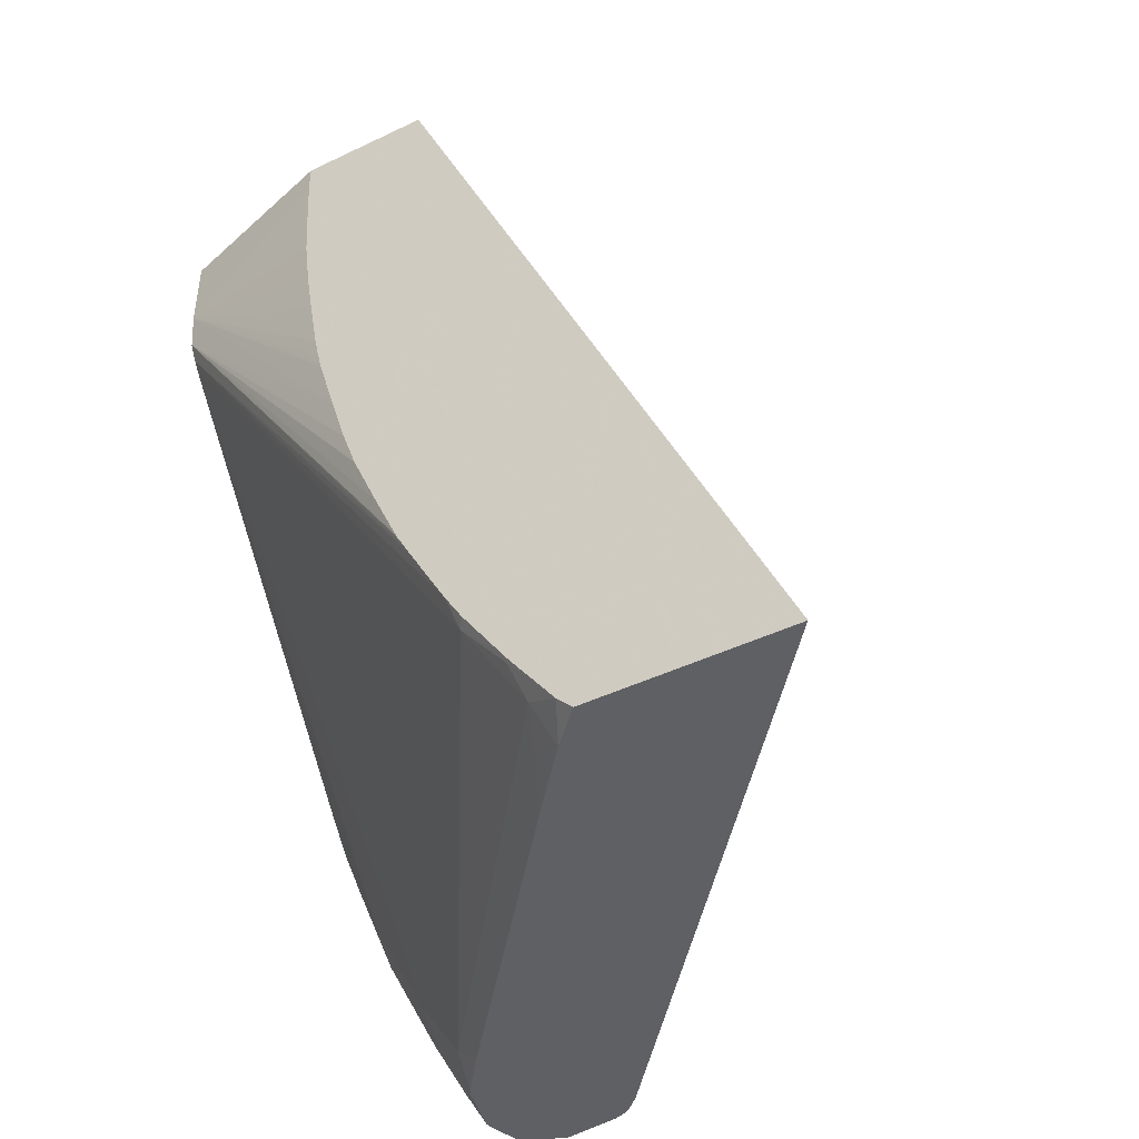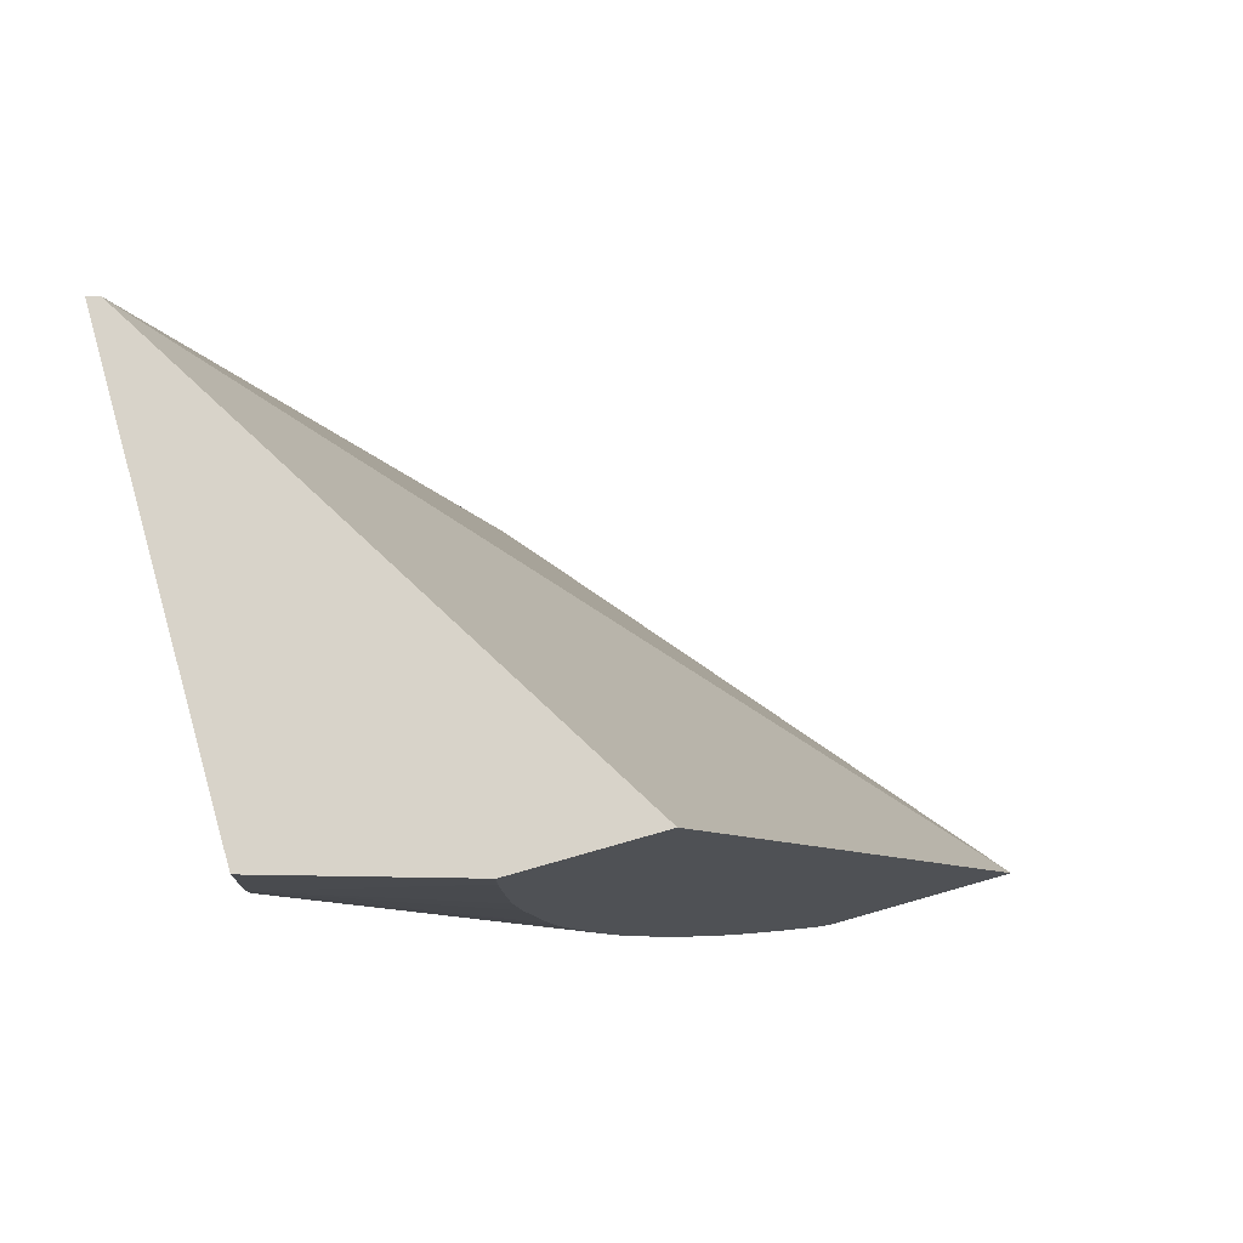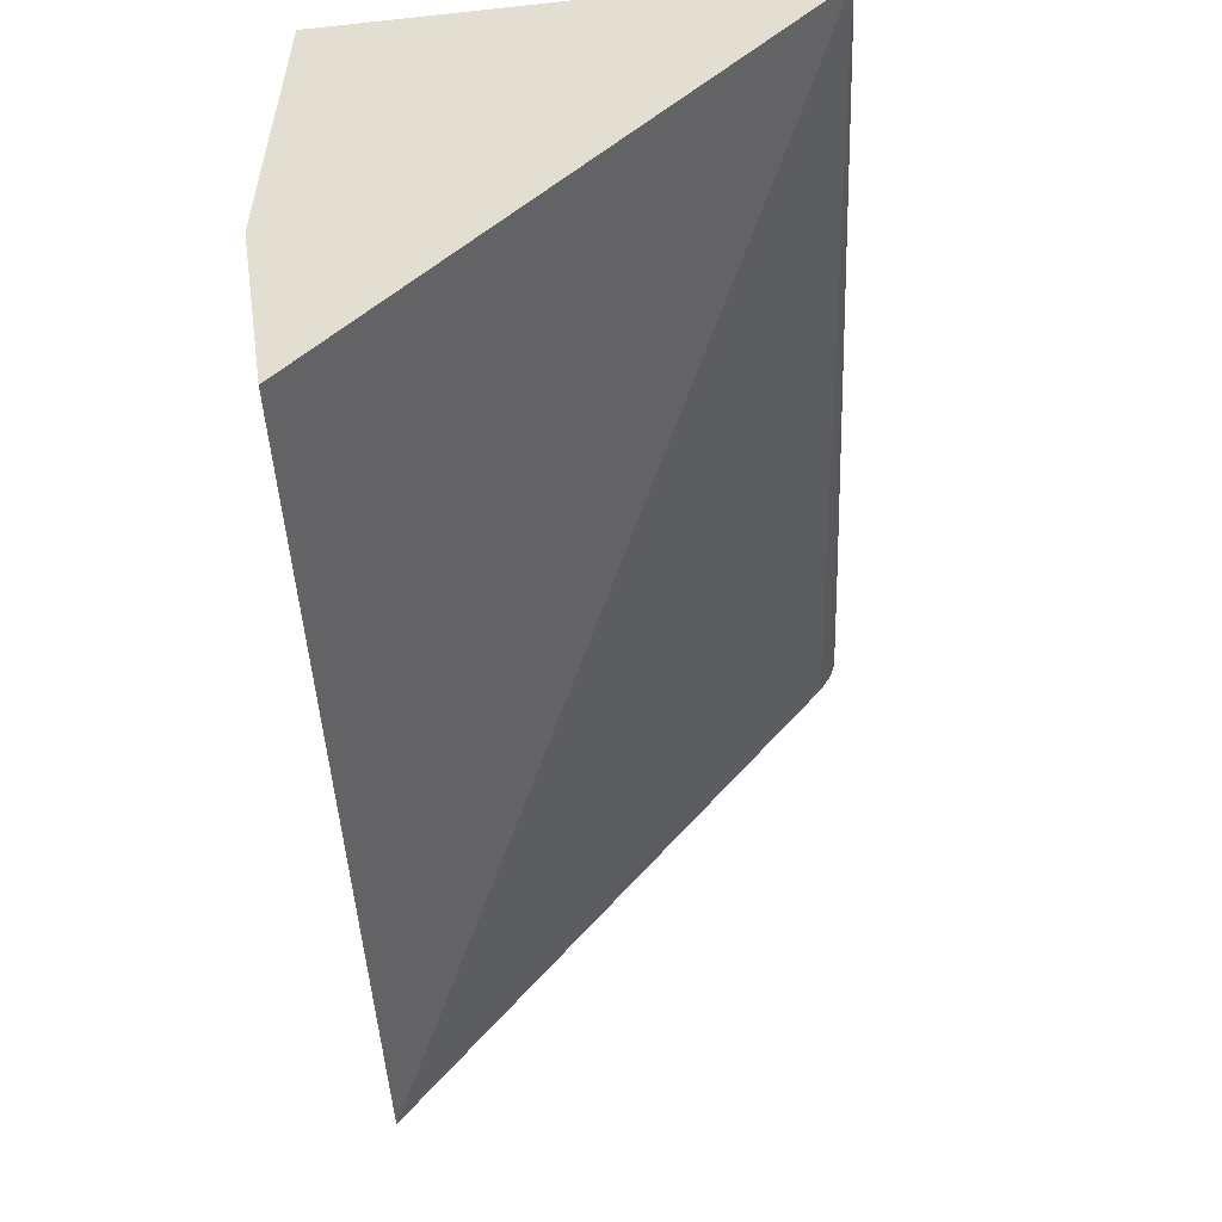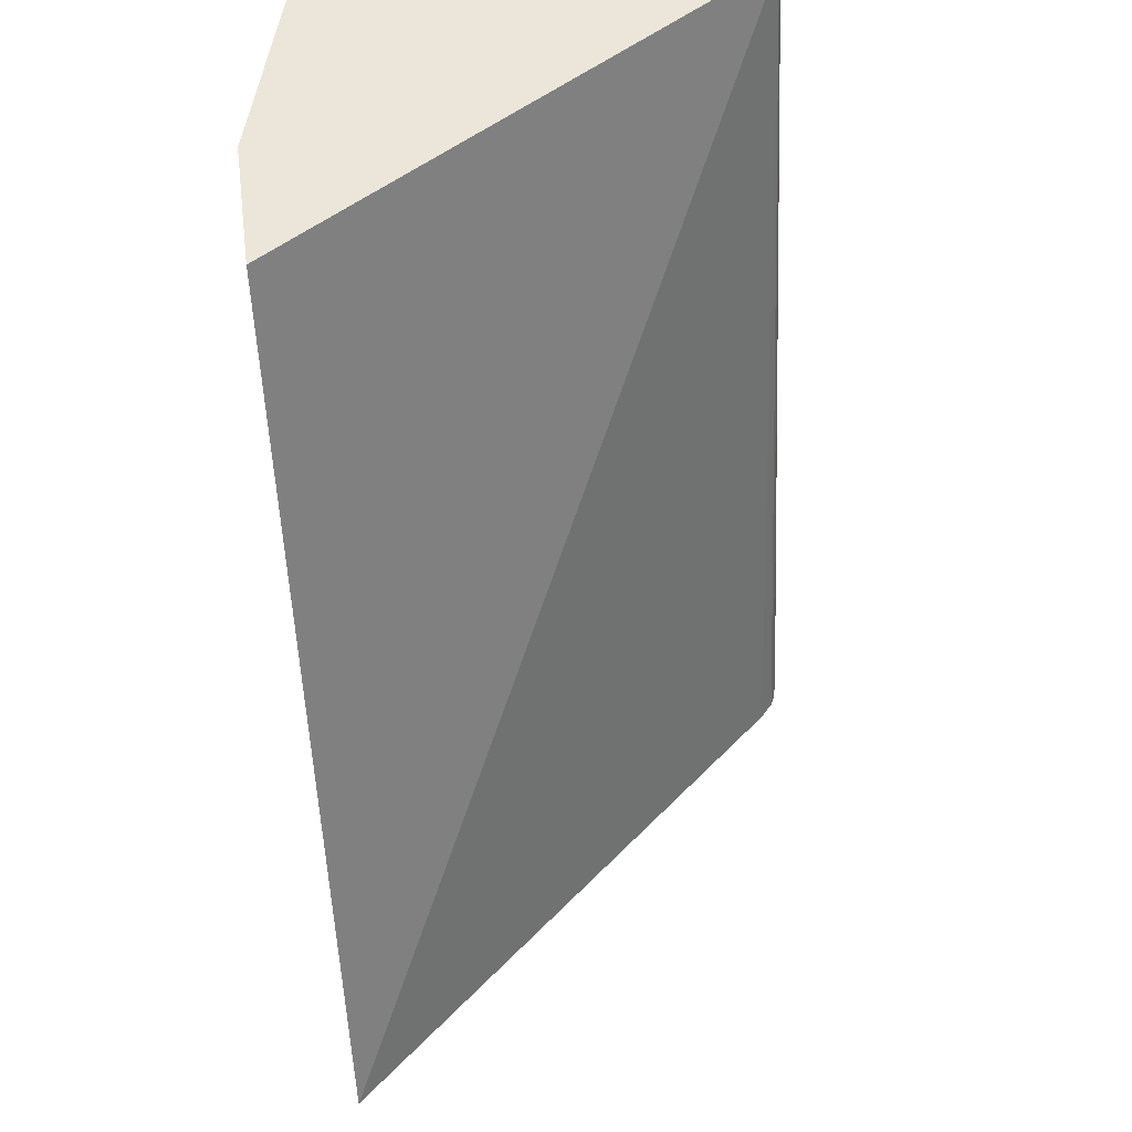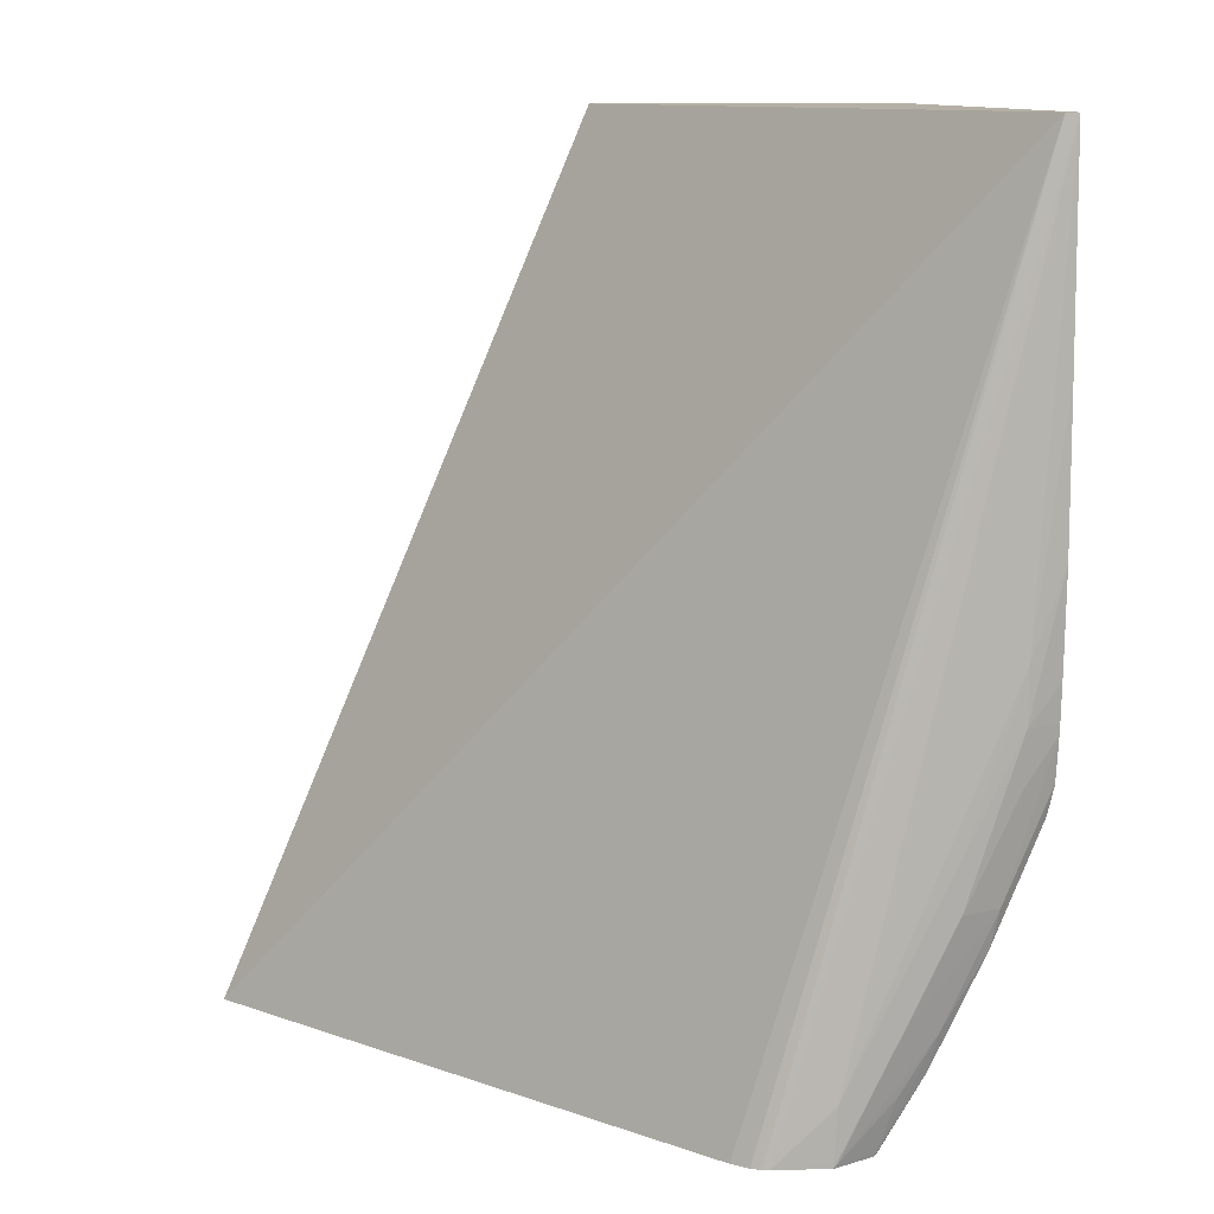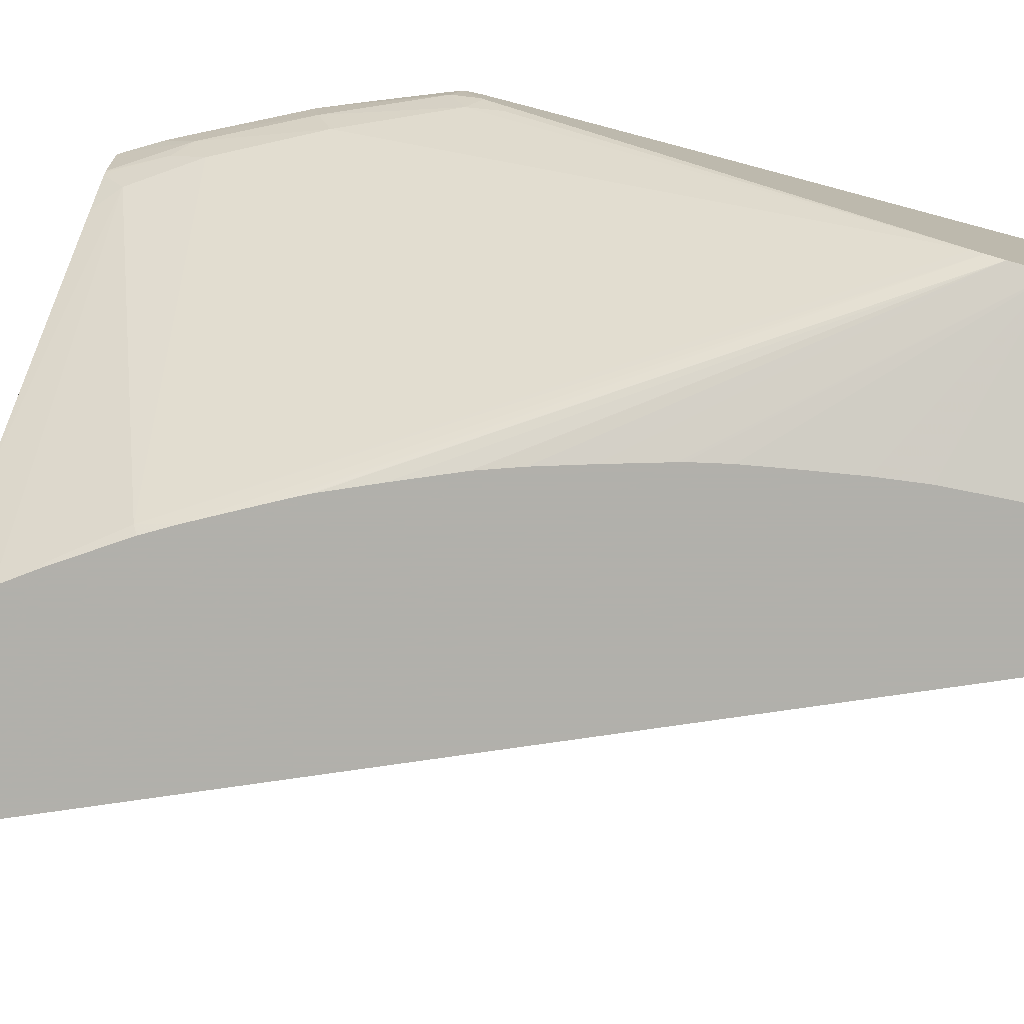
<metadata>
{"format":"obj","ext":"obj","renderer":"f3d","projection":"perspective","resolution":1024,"background":"white","views":[{"elev":-44.8,"azim":-150.9,"up":"+Y"},{"elev":76.0,"azim":164.1,"up":"+Y"},{"elev":67.7,"azim":-97.3,"up":"+Y"},{"elev":56.1,"azim":-97.3,"up":"+Y"},{"elev":11.7,"azim":-11.1,"up":"+Y"},{"elev":-78.5,"azim":75.2,"up":"+Z"}]}
</metadata>
<code>
v -0.001645 -0.03908 -0.01219
v 0.006934 -0.03908 -0.01219
v 0.01618 -0.03908 0.00955
v 0.02808 1.126e-05 0.009701
v 0.01494 1.126e-05 -0.01219
v 0.008324 -0.03908 -0.01074
v 0.007605 -0.0384 -0.01219
v 0.01683 -0.03908 0.01015
v 0.02858 1.126e-05 0.009856
v 0.01724 -0.03908 0.01034
v 0.02075 1.126e-05 -0.01219
v 0.008348 -0.03908 -0.01071
v 0.009443 -0.03585 -0.01219
v 0.009668 -0.03573 -0.01205
v 0.009129 -0.0373 -0.01141
v 0.02713 -0.02006 0.01045
v 0.02858 -0.009466 0.01011
v 0.02858 1.126e-05 -0.009824
v 0.01753 -0.03908 0.01043
v 0.02006 -0.03657 0.01075
v 0.02075 -0.001179 -0.01219
v 0.01082 -0.03908 -0.007688
v 0.009754 -0.03818 -0.009835
v 0.009614 -0.03561 -0.01219
v 0.009807 -0.03532 -0.01219
v 0.01177 -0.033 -0.01177
v 0.02146 -0.03807 0.004524
v 0.02713 -0.02241 0.01048
v 0.02858 -0.01625 0.01025
v 0.02858 -0.01172 0.01016
v 0.02478 -0.02713 0.01058
v 0.02858 -0.0002642 -0.009824
v 0.01992 -0.03908 0.01075
v 0.02242 -0.03421 0.01066
v 0.02858 -0.003539 -0.009822
v 0.02068 -0.002552 -0.01219
v 0.02025 -0.03908 0.003991
v 0.0115 -0.03277 -0.01219
v 0.02346 -0.03512 0.004959
v 0.01227 -0.03146 -0.01219
v 0.02858 -0.006015 -0.009247
v 0.02858 -0.00647 -0.008934
v 0.02307 -0.03662 0.005808
v 0.0216 -0.03908 0.005781
v 0.02858 -0.02285 0.009982
v 0.02858 -0.02241 0.01002
v 0.02858 -0.02077 0.01011
v 0.02478 -0.0295 0.01057
v 0.02713 -0.02477 0.01029
v 0.02006 -0.03908 0.0107
v 0.02006 -0.03893 0.01074
v 0.02424 -0.03421 0.009973
v 0.02491 -0.03192 0.01011
v 0.02651 -0.0295 0.009925
v 0.02858 -0.005292 -0.009628
v 0.01814 -0.01772 -0.01219
v 0.01894 -0.01496 -0.01219
v 0.01901 -0.01471 -0.01219
v 0.01916 -0.01406 -0.01219
v 0.0194 -0.01299 -0.01219
v 0.01981 -0.01062 -0.01219
v 0.02019 -0.008257 -0.01219
v 0.02048 -0.005984 -0.01219
v 0.02063 -0.003539 -0.01219
v 0.02588 -0.03046 0.004872
v 0.02383 -0.03586 0.006534
v 0.01375 -0.02869 -0.01219
v 0.01405 -0.02814 -0.01219
v 0.02858 -0.02458 0.005847
v 0.0284 -0.02383 0.004636
v 0.02811 -0.0254 0.005294
v 0.02176 -0.03908 0.006069
v 0.02182 -0.03889 0.005963
v 0.02858 -0.02477 0.009716
v 0.02173 -0.03908 0.009961
v 0.02183 -0.03893 0.00995
v 0.02256 -0.03665 0.01018
v 0.02384 -0.03591 0.009719
v 0.02619 -0.03118 0.009699
v 0.02858 -0.02484 0.009705
v 0.02858 -0.02479 0.009714
v 0.01677 -0.02197 -0.01219
v 0.01682 -0.02182 -0.01219
v 0.01743 -0.02006 -0.01219
v 0.01448 -0.02732 -0.01219
v 0.01456 -0.02713 -0.01219
v 0.01561 -0.02472 -0.01219
v 0.02619 -0.03117 0.006446
v 0.02396 -0.03613 0.008261
v 0.02336 -0.03731 0.008261
v 0.02239 -0.03893 0.008261
v 0.02231 -0.03908 0.008261
v 0.02858 -0.02471 0.005972
v 0.02858 -0.02483 0.0061
v 0.02837 -0.0261 0.006866
v 0.02179 -0.03908 0.009921
v 0.0223 -0.03908 0.008396
v 0.02631 -0.03142 0.008261
v 0.02837 -0.02611 0.009512
v 0.02858 -0.02558 0.009013
v 0.02858 -0.02567 0.008261
v 0.0284 -0.02618 0.008261
v 0.0271 -0.0295 0.008261
f 35 64 36
f 35 62 63
f 39 65 66
f 35 63 64
f 41 68 55
f 35 61 62
f 39 42 65
f 40 67 41
f 41 67 68
f 39 66 43
f 43 73 44
f 42 70 71
f 42 71 65
f 43 66 72
f 43 72 73
f 44 73 72
f 45 49 54
f 50 75 76
f 35 60 61
f 45 54 74
f 48 54 49
f 42 69 70
f 35 59 60
f 27 44 37
f 35 57 58
f 26 40 41
f 50 76 51
f 26 38 40
f 26 41 42
f 26 42 39
f 27 39 43
f 27 43 44
f 28 45 46
f 28 46 47
f 28 47 29
f 35 58 59
f 28 31 48
f 28 49 45
f 31 34 48
f 33 50 51
f 33 51 34
f 34 51 52
f 34 52 53
f 34 53 54
f 34 54 48
f 35 55 56
f 35 56 57
f 28 48 49
f 51 76 77
f 88 98 89
f 52 77 76
f 75 96 76
f 76 96 78
f 78 96 97
f 78 97 90
f 78 90 89
f 78 89 98
f 78 98 79
f 79 98 99
f 79 99 80
f 80 99 100
f 71 95 88
f 88 95 98
f 91 97 92
f 94 101 95
f 95 101 102
f 95 102 103
f 95 103 98
f 98 103 99
f 99 102 100
f 99 103 102
f 26 39 27
f 100 102 101
f 90 97 91
f 51 77 52
f 71 94 95
f 70 93 71
f 52 76 78
f 52 78 79
f 52 79 54
f 52 54 53
f 54 79 80
f 54 80 81
f 54 81 74
f 55 82 83
f 55 83 84
f 55 84 56
f 71 93 94
f 55 68 85
f 55 86 87
f 55 87 82
f 65 71 88
f 65 88 66
f 66 89 90
f 66 90 91
f 66 91 92
f 66 92 72
f 66 88 89
f 69 93 70
f 55 85 86
f 25 38 26
f 1 10 8
f 22 23 27
f 1 59 58
f 1 58 57
f 1 57 56
f 1 56 84
f 1 84 83
f 1 83 82
f 1 82 87
f 1 87 86
f 1 86 85
f 1 85 68
f 1 68 67
f 1 67 40
f 1 40 38
f 1 38 25
f 1 25 24
f 1 24 13
f 1 13 7
f 1 7 2
f 2 7 6
f 3 8 4
f 4 9 18
f 1 60 59
f 1 61 60
f 1 62 61
f 1 63 62
f 22 27 37
f 1 2 6
f 1 6 12
f 1 12 22
f 1 22 37
f 1 37 44
f 1 44 72
f 1 72 92
f 1 92 97
f 1 97 96
f 4 18 11
f 1 96 75
f 1 33 19
f 1 19 10
f 1 8 3
f 1 3 4
f 1 4 5
f 1 5 11
f 1 11 21
f 1 21 36
f 1 36 64
f 1 64 63
f 1 50 33
f 4 11 5
f 1 75 50
f 4 10 9
f 9 20 16
f 11 18 32
f 11 32 21
f 12 15 23
f 12 23 22
f 13 24 14
f 14 24 25
f 14 25 26
f 14 26 15
f 15 27 23
f 15 26 27
f 16 28 29
f 16 29 30
f 16 30 17
f 16 20 31
f 19 33 20
f 20 33 34
f 20 34 31
f 21 32 35
f 4 8 10
f 21 35 36
f 9 19 20
f 9 10 19
f 16 31 28
f 9 35 32
f 7 13 14
f 9 32 18
f 6 7 12
f 7 14 15
f 7 15 12
f 9 17 30
f 9 30 29
f 9 29 47
f 9 47 46
f 9 46 45
f 9 45 74
f 9 16 17
f 9 74 81
f 9 42 41
f 9 69 42
f 9 94 93
f 9 55 35
f 9 93 69
f 9 100 101
f 9 80 100
f 9 81 80
f 9 101 94
f 9 41 55

</code>
